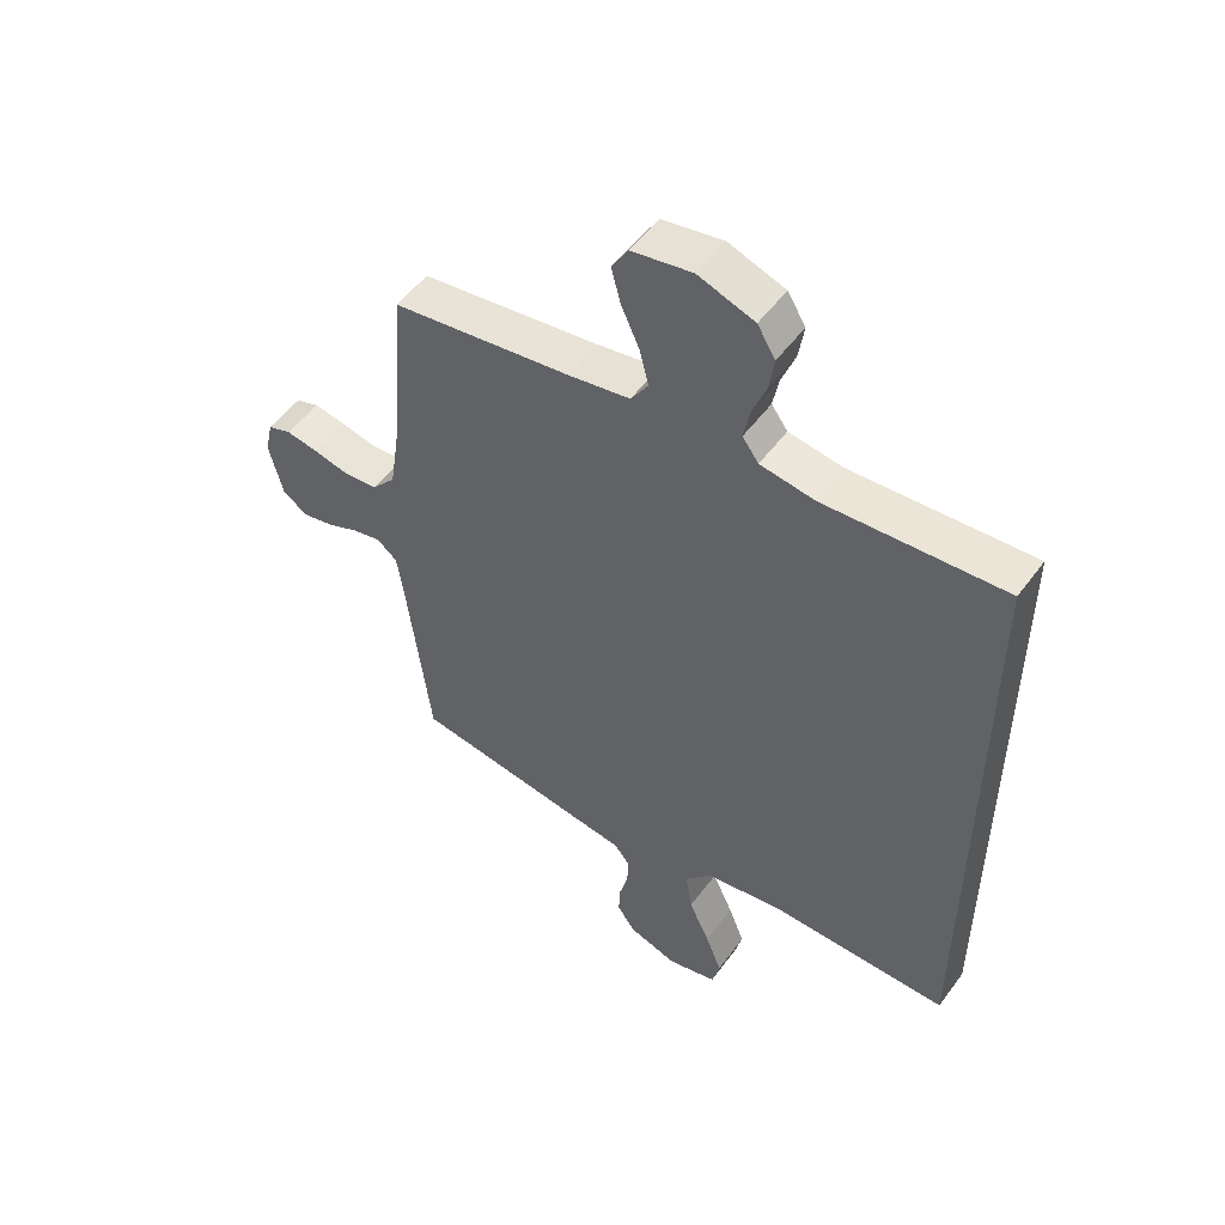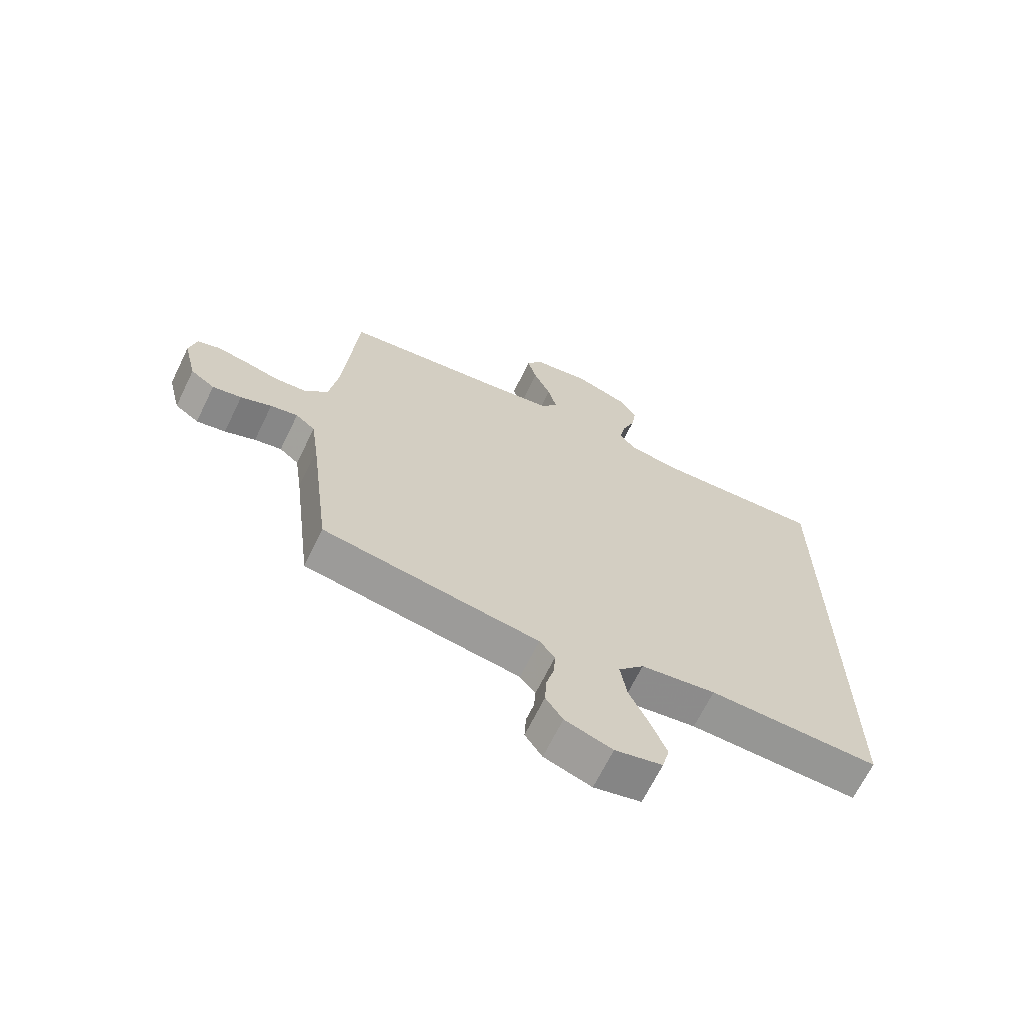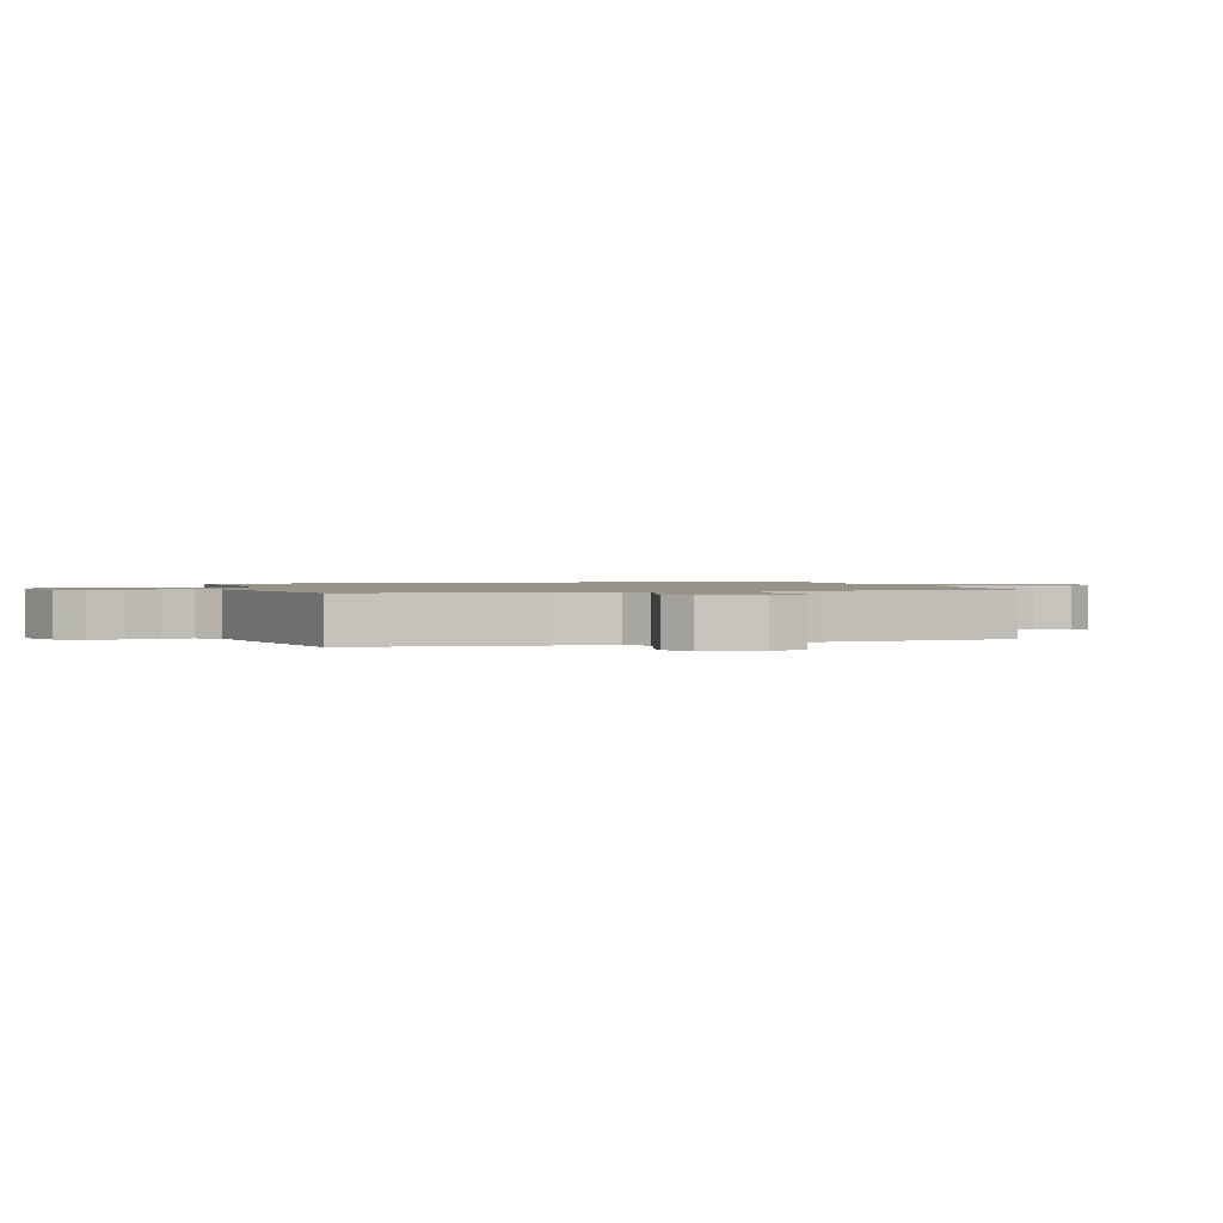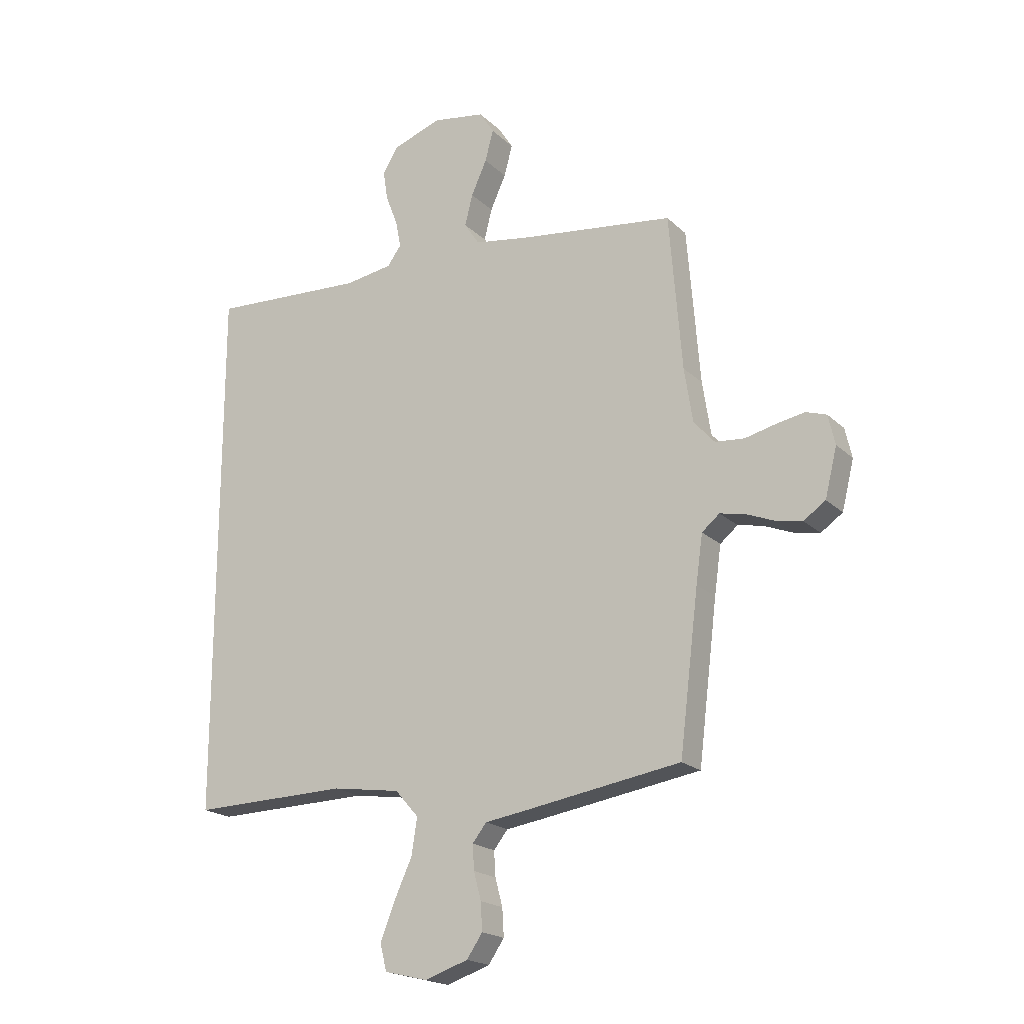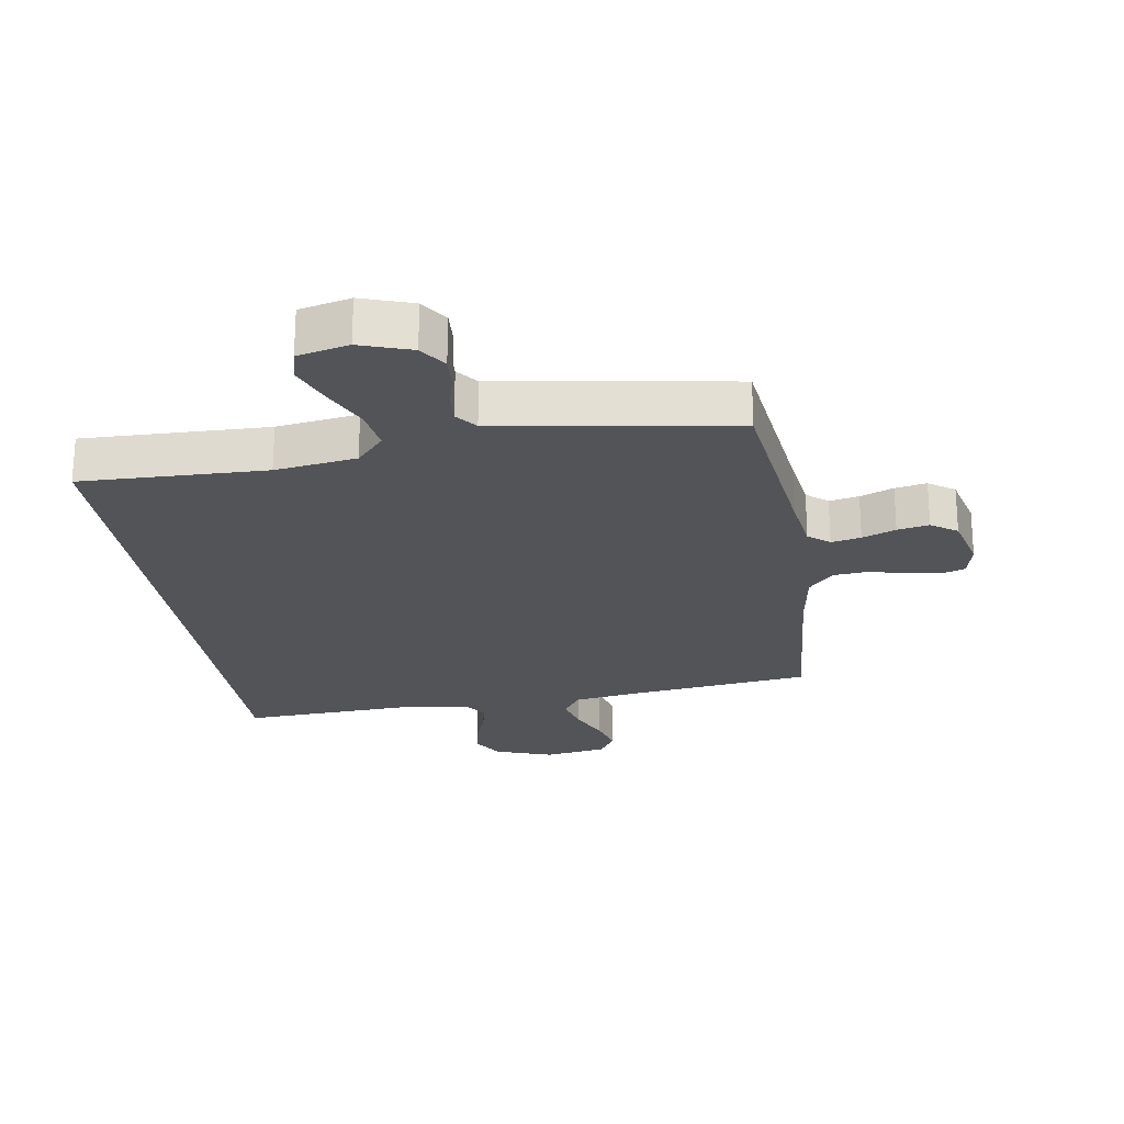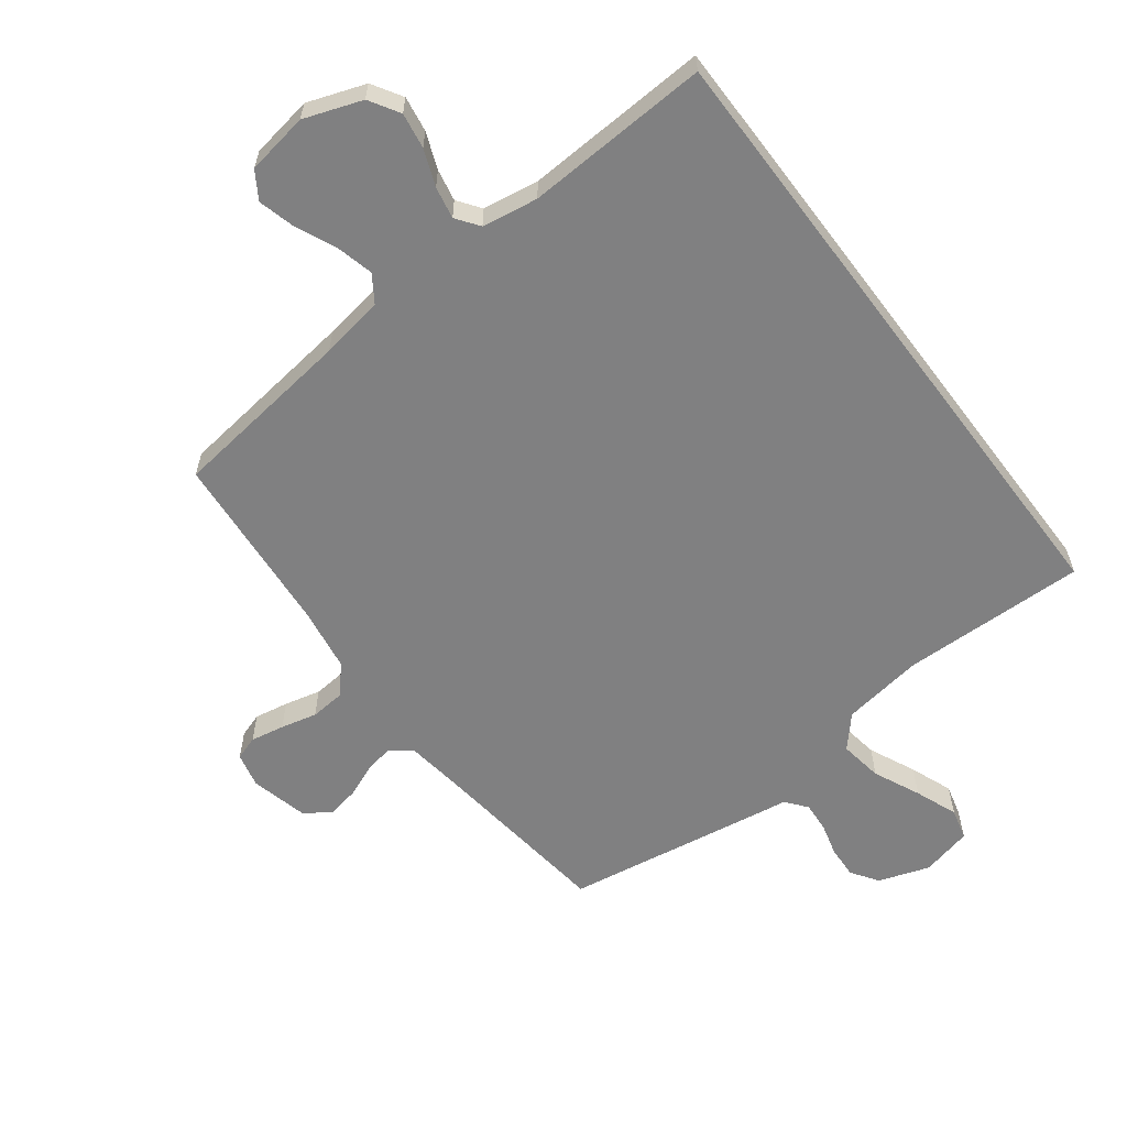
<metadata>
{"format":"obj","ext":"obj","renderer":"f3d","projection":"perspective","resolution":1024,"background":"white","views":[{"elev":51.9,"azim":35.2,"up":"+Z"},{"elev":-67.4,"azim":-26.0,"up":"+Z"},{"elev":1.3,"azim":-108.9,"up":"+Y"},{"elev":-19.7,"azim":-148.6,"up":"+Z"},{"elev":-23.3,"azim":-171.3,"up":"+Y"},{"elev":-60.2,"azim":36.9,"up":"+Y"}]}
</metadata>
<code>
v -0.5 0.07 -0.5
v -0.537 0.07 -0.2
v -0.55 0.07 -0.108
v -0.584 0.07 -0.08
v -0.632 0.07 -0.09
v -0.686 0.07 -0.112
v -0.737 0.07 -0.122
v -0.779 0.07 -0.093
v -0.802 0.07 0
v -0.789 0.07 0.057
v -0.75 0.07 0.07
v -0.695 0.07 0.06
v -0.636 0.07 0.046
v -0.58 0.07 0.051
v -0.54 0.07 0.096
v -0.524 0.07 0.2
v -0.5 0.07 0.5
v -0.2 0.07 0.539
v -0.097 0.07 0.556
v -0.068 0.07 0.6
v -0.083 0.07 0.66
v -0.113 0.07 0.726
v -0.129 0.07 0.786
v -0.101 0.07 0.83
v 0 0.07 0.847
v 0.094 0.07 0.814
v 0.124 0.07 0.765
v 0.115 0.07 0.707
v 0.092 0.07 0.648
v 0.082 0.07 0.596
v 0.109 0.07 0.559
v 0.2 0.07 0.545
v 0.5 0.07 0.562
v 0.5 0.07 -0.468
v 0.2 0.07 -0.462
v 0.068 0.07 -0.482
v 0.023 0.07 -0.533
v 0.034 0.07 -0.603
v 0.069 0.07 -0.679
v 0.096 0.07 -0.748
v 0.083 0.07 -0.799
v 0 0.07 -0.819
v -0.083 0.07 -0.791
v -0.113 0.07 -0.747
v -0.11 0.07 -0.694
v -0.096 0.07 -0.641
v -0.093 0.07 -0.593
v -0.12 0.07 -0.559
v -0.2 0.07 -0.547
v -0.5 0 -0.5
v -0.537 0 -0.2
v -0.55 0 -0.108
v -0.584 0 -0.08
v -0.632 0 -0.09
v -0.686 0 -0.112
v -0.737 0 -0.122
v -0.779 0 -0.093
v -0.802 0 0
v -0.789 0 0.057
v -0.75 0 0.07
v -0.695 0 0.06
v -0.636 0 0.046
v -0.58 0 0.051
v -0.54 0 0.096
v -0.524 0 0.2
v -0.5 0 0.5
v -0.2 0 0.539
v -0.097 0 0.556
v -0.068 0 0.6
v -0.083 0 0.66
v -0.113 0 0.726
v -0.129 0 0.786
v -0.101 0 0.83
v 0 0 0.847
v 0.094 0 0.814
v 0.124 0 0.765
v 0.115 0 0.707
v 0.092 0 0.648
v 0.082 0 0.596
v 0.109 0 0.559
v 0.2 0 0.545
v 0.5 0 0.562
v 0.5 0 -0.468
v 0.2 0 -0.462
v 0.068 0 -0.482
v 0.023 0 -0.533
v 0.034 0 -0.603
v 0.069 0 -0.679
v 0.096 0 -0.748
v 0.083 0 -0.799
v 0 0 -0.819
v -0.083 0 -0.791
v -0.113 0 -0.747
v -0.11 0 -0.694
v -0.096 0 -0.641
v -0.093 0 -0.593
v -0.12 0 -0.559
v -0.2 0 -0.547
f 48 49 1 2
f 44 45 46
f 43 44 46
f 42 43 46
f 41 42 46
f 40 41 46
f 39 40 46
f 38 39 46
f 37 38 46 47
f 36 37 47 48
f 32 33 34 35
f 31 32 35 36
f 48 2 3
f 36 48 3
f 31 36 3
f 30 31 3
f 27 28 29
f 26 27 29
f 25 26 29
f 24 25 29
f 23 24 29
f 22 23 29
f 21 22 29
f 20 21 29 30
f 16 17 18
f 15 16 18 19
f 14 15 19
f 11 12 13
f 10 11 13
f 9 10 13
f 8 9 13
f 7 8 13
f 6 7 13
f 5 6 13
f 4 5 13 14
f 3 4 14 19
f 19 20 30
f 3 19 30
f 51 50 98 97
f 95 94 93
f 95 93 92
f 95 92 91
f 95 91 90
f 95 90 89
f 95 89 88
f 95 88 87
f 96 95 87 86
f 97 96 86 85
f 84 83 82 81
f 85 84 81 80
f 52 51 97
f 52 97 85
f 52 85 80
f 52 80 79
f 78 77 76
f 78 76 75
f 78 75 74
f 78 74 73
f 78 73 72
f 78 72 71
f 78 71 70
f 79 78 70 69
f 67 66 65
f 68 67 65 64
f 68 64 63
f 62 61 60
f 62 60 59
f 62 59 58
f 62 58 57
f 62 57 56
f 62 56 55
f 62 55 54
f 63 62 54 53
f 68 63 53 52
f 79 69 68
f 79 68 52
f 1 50 51 2
f 2 51 52 3
f 3 52 53 4
f 4 53 54 5
f 5 54 55 6
f 6 55 56 7
f 7 56 57 8
f 8 57 58 9
f 9 58 59 10
f 10 59 60 11
f 11 60 61 12
f 12 61 62 13
f 13 62 63 14
f 14 63 64 15
f 15 64 65 16
f 16 65 66 17
f 17 66 67 18
f 18 67 68 19
f 19 68 69 20
f 20 69 70 21
f 21 70 71 22
f 22 71 72 23
f 23 72 73 24
f 24 73 74 25
f 25 74 75 26
f 26 75 76 27
f 27 76 77 28
f 28 77 78 29
f 29 78 79 30
f 30 79 80 31
f 31 80 81 32
f 32 81 82 33
f 33 82 83 34
f 34 83 84 35
f 35 84 85 36
f 36 85 86 37
f 37 86 87 38
f 38 87 88 39
f 39 88 89 40
f 40 89 90 41
f 41 90 91 42
f 42 91 92 43
f 43 92 93 44
f 44 93 94 45
f 45 94 95 46
f 46 95 96 47
f 47 96 97 48
f 48 97 98 49
f 49 98 50 1

</code>
